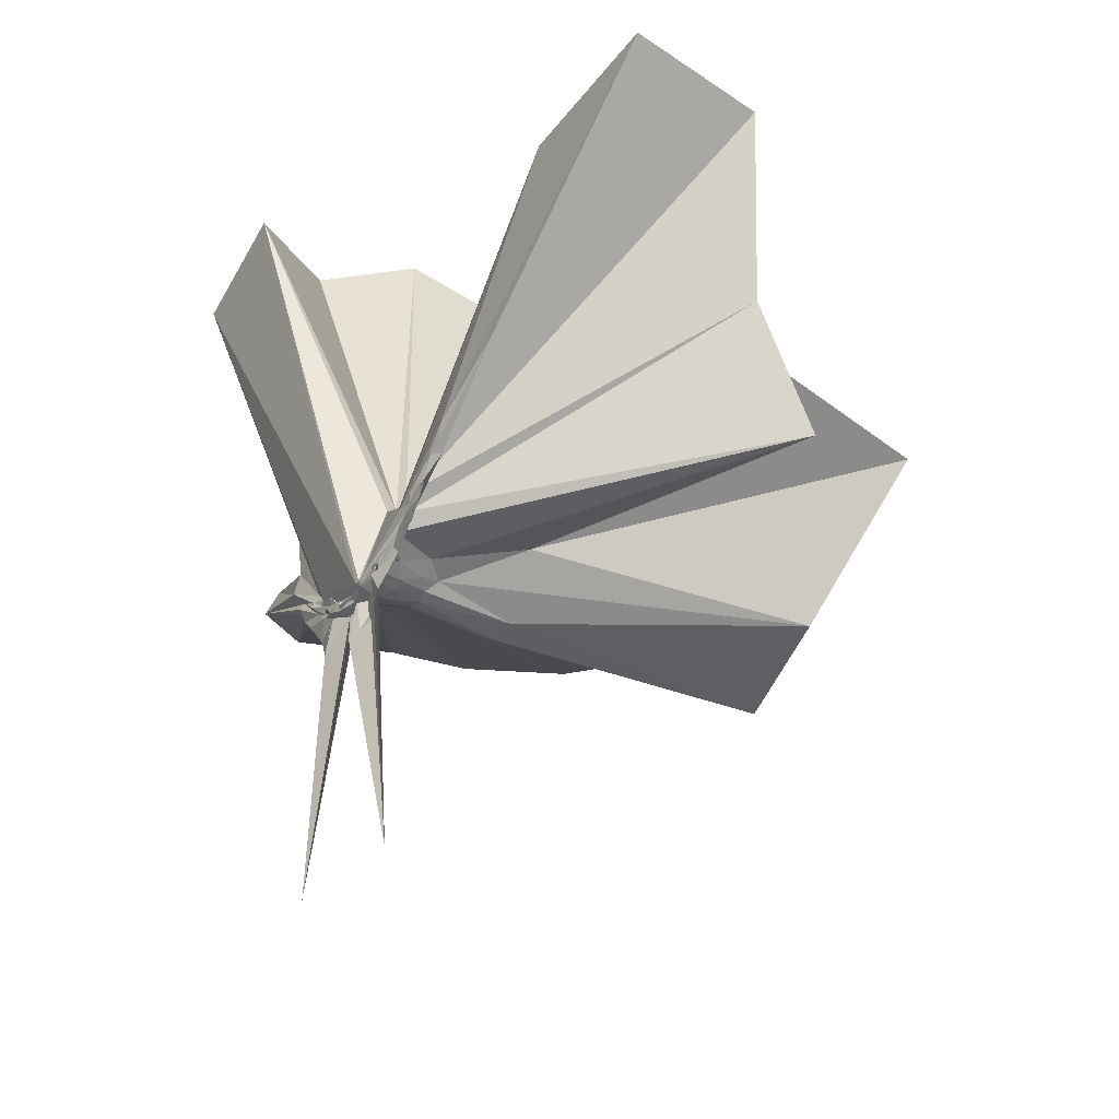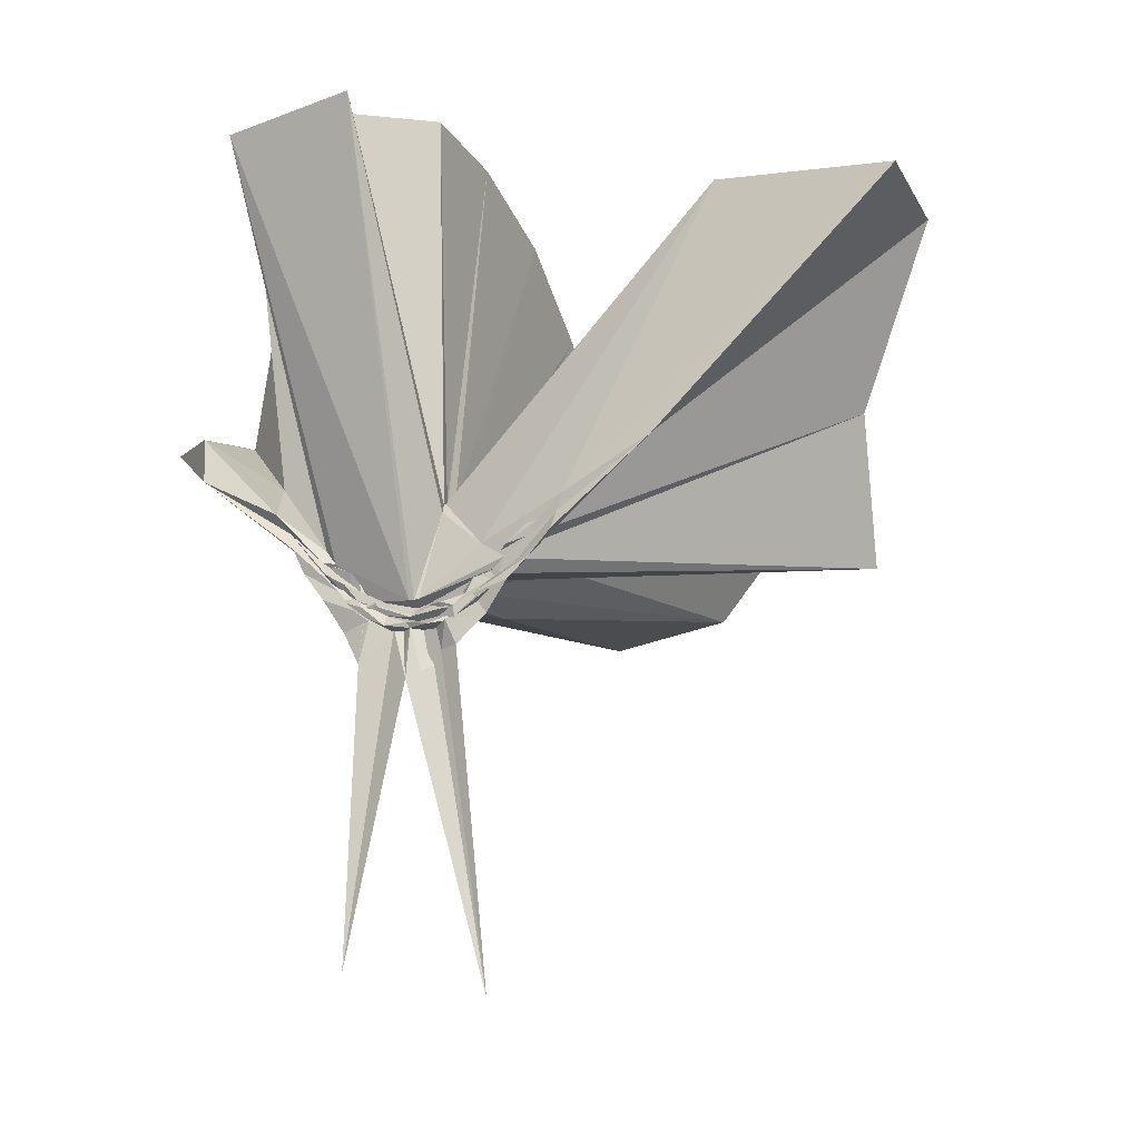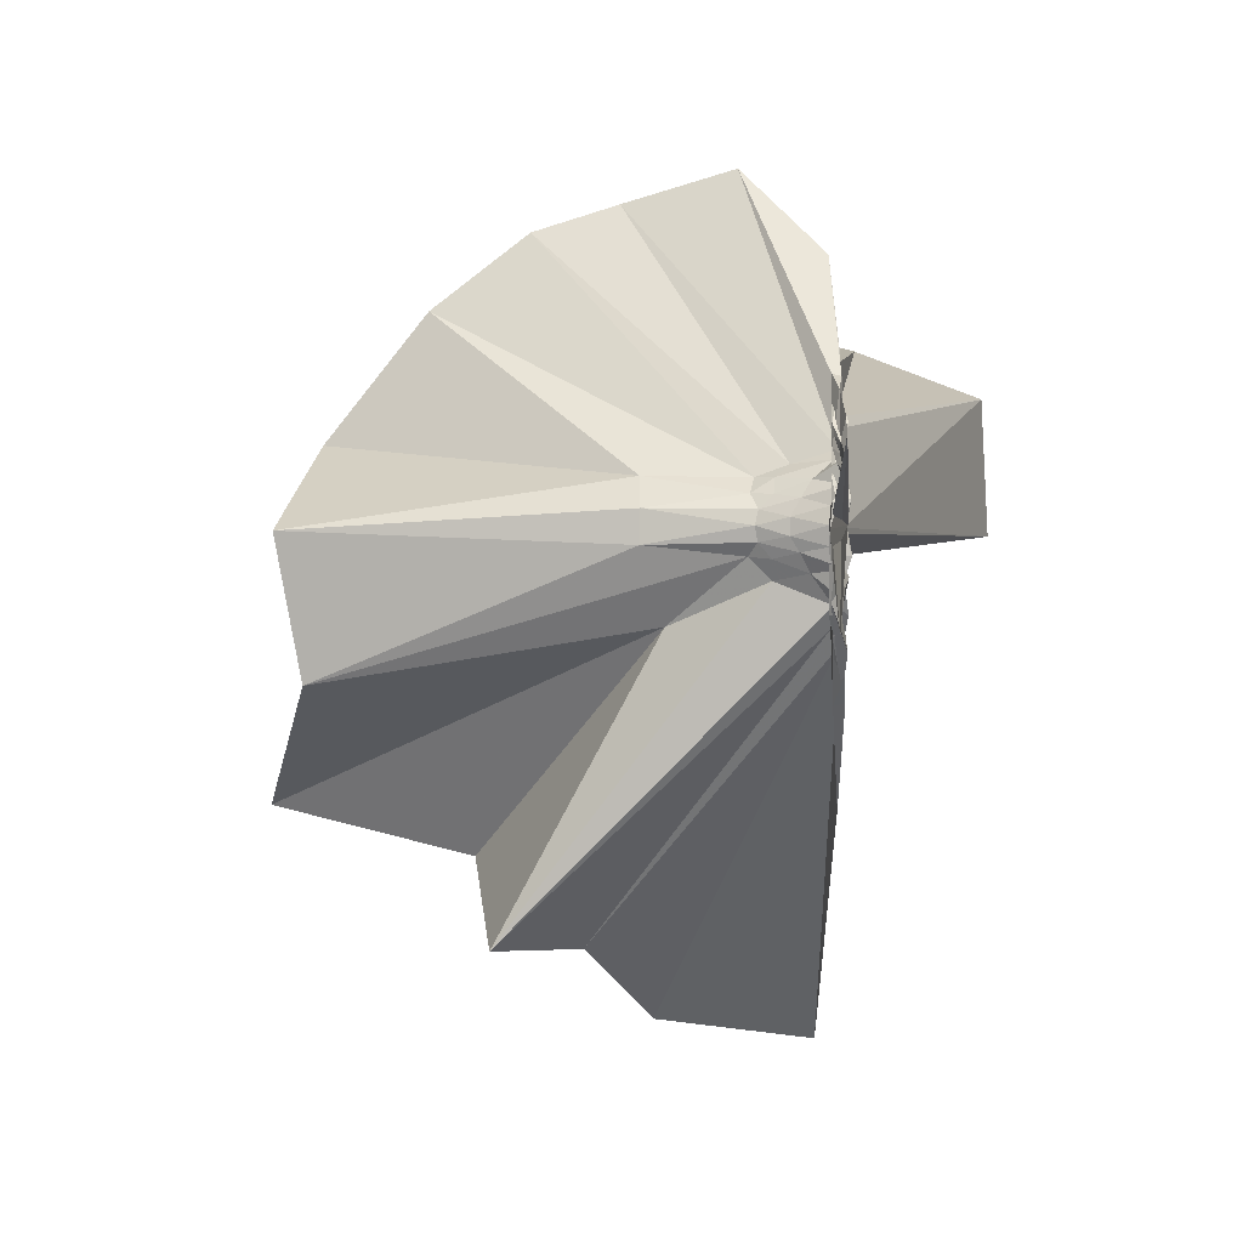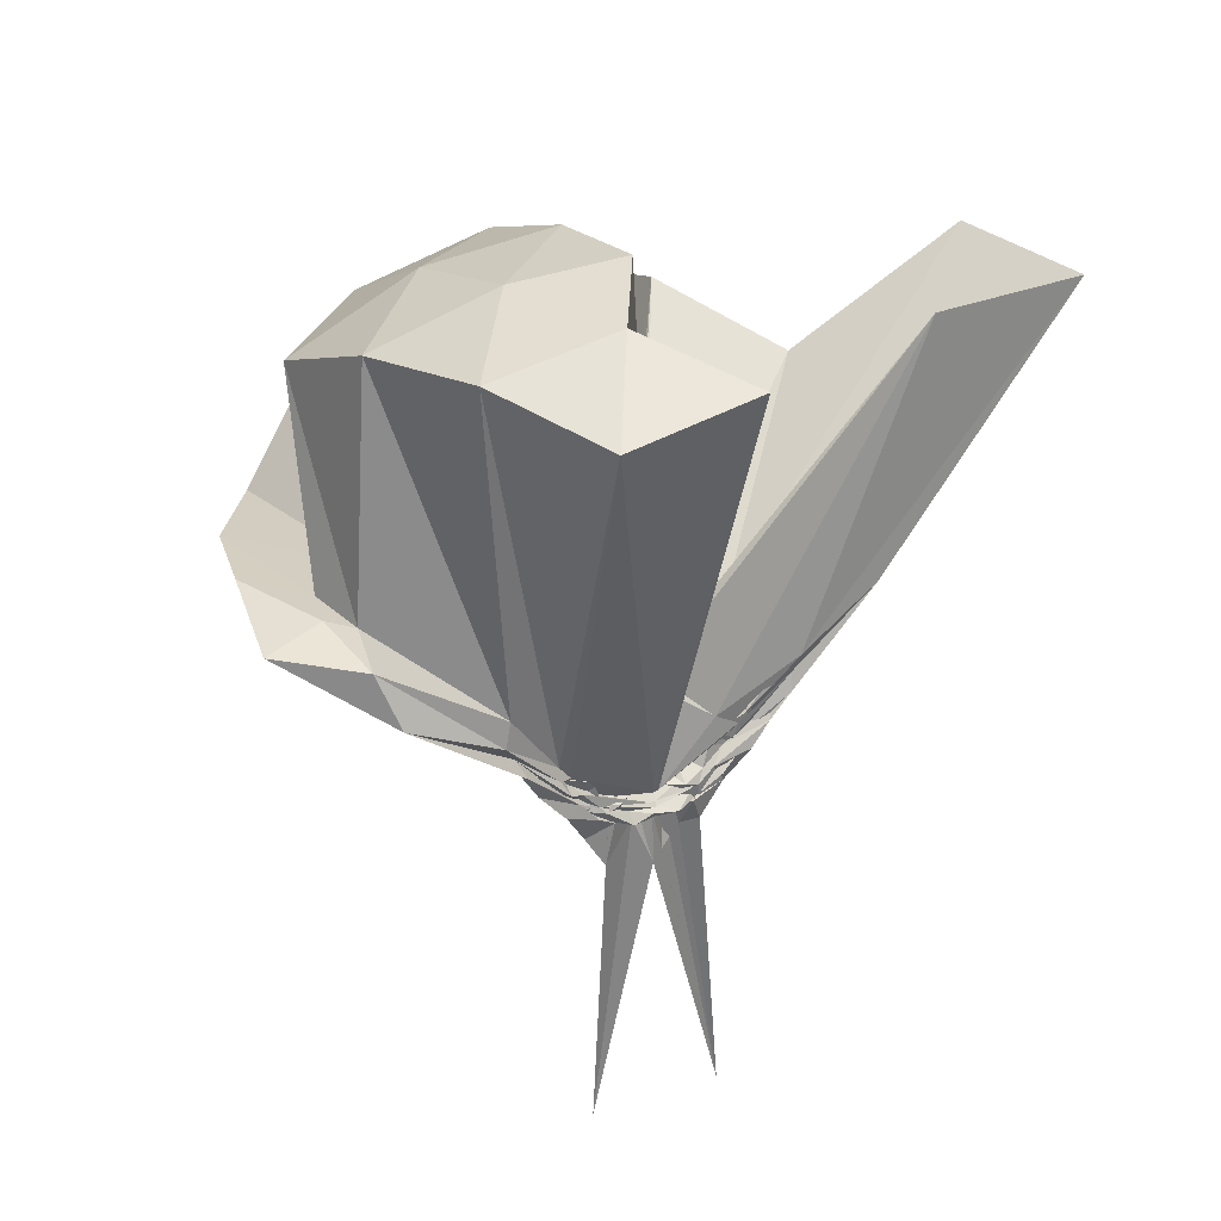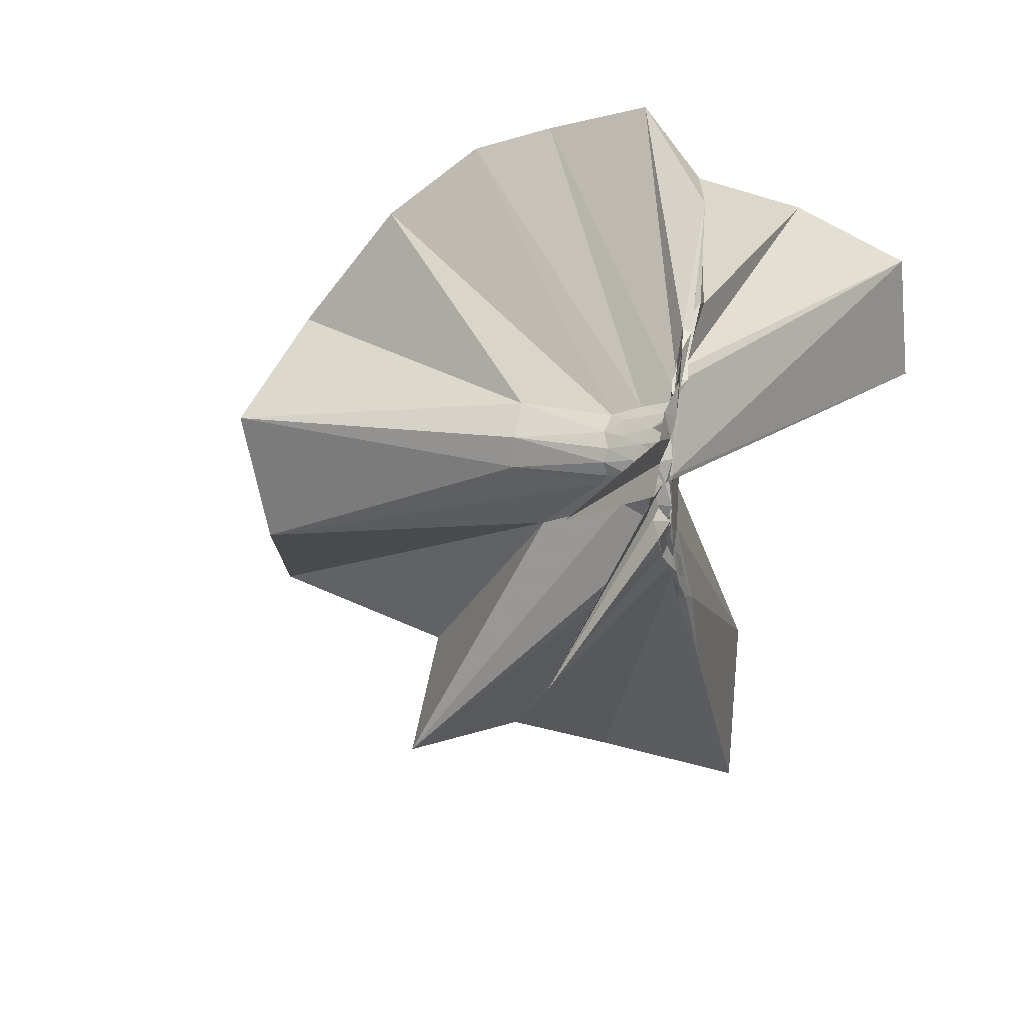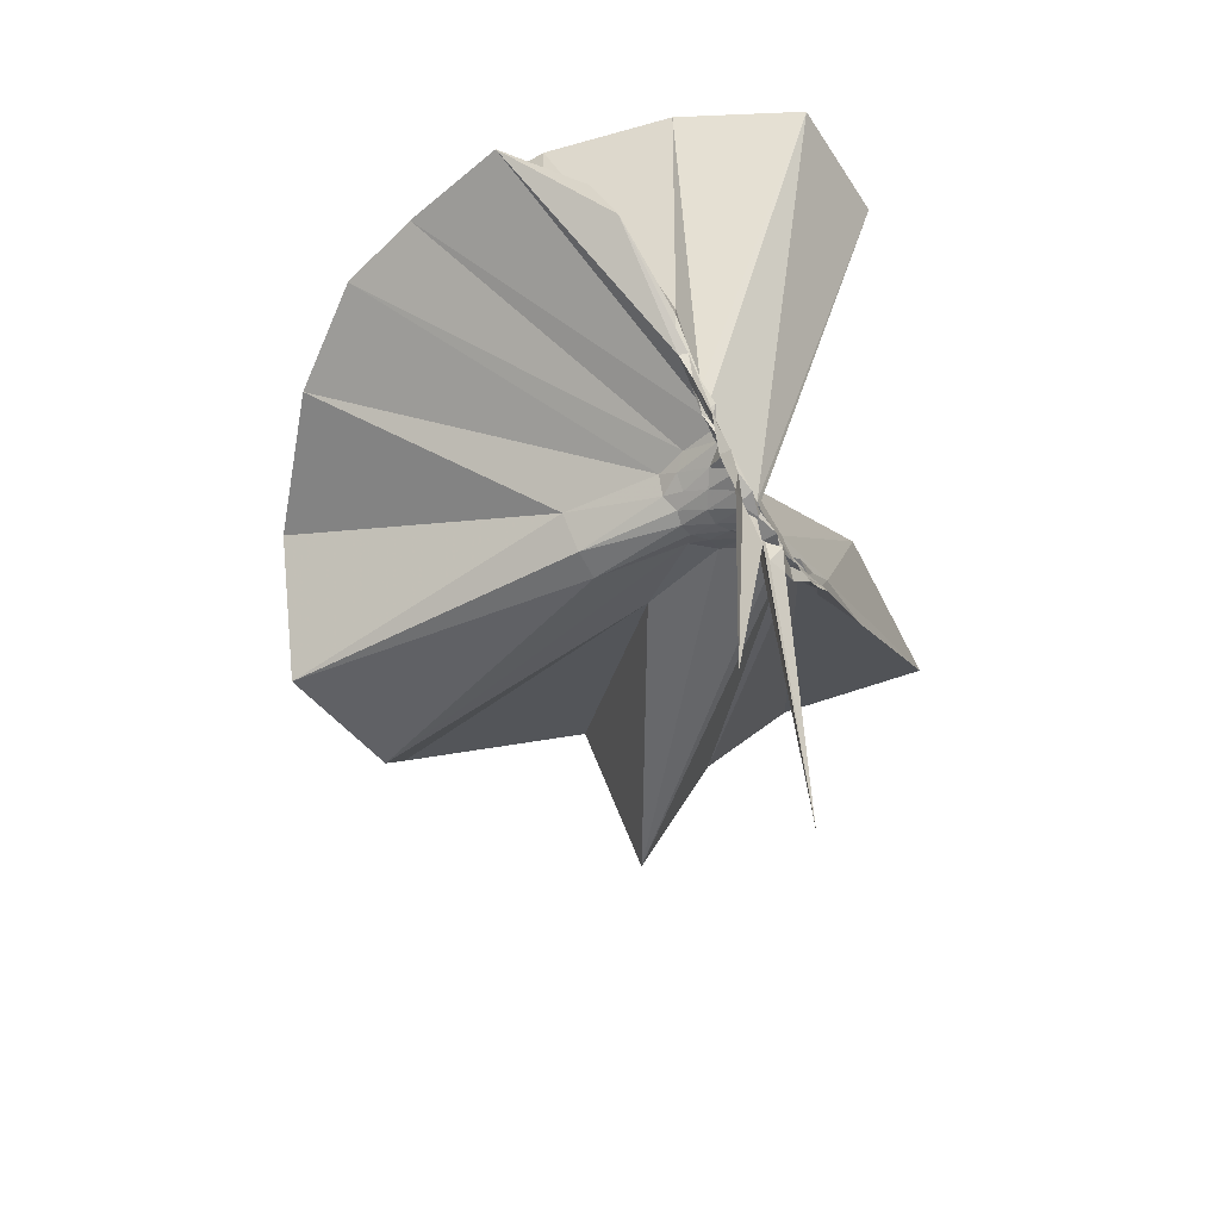
<metadata>
{"format":"obj","ext":"obj","renderer":"f3d","projection":"perspective","resolution":1024,"background":"white","views":[{"elev":-43.2,"azim":-32.4,"up":"+Z"},{"elev":-14.1,"azim":-65.1,"up":"+Z"},{"elev":1.2,"azim":-176.5,"up":"+Y"},{"elev":31.9,"azim":-123.6,"up":"+Z"},{"elev":18.7,"azim":-161.1,"up":"+Y"},{"elev":-56.4,"azim":-152.3,"up":"+Z"}]}
</metadata>
<code>
v -0.9086 -0.1027 1.098
v -0.9985 -0.09489 -0.06506
v -0.05737 -0.09763 0.6117
v -0.1248 0.1323 0.6555
v -0.555 0.2763 0.407
v -0.6683 0.449 0.4493
v -0.7663 0.4847 0.4575
v -0.9313 0.4739 0.4266
v -0.9988 0.2388 0.2089
v -1.001 0.1186 0.08805
v -0.9826 0.09954 0.07264
v -0.9816 -0.001377 -0.003772
v -0.9789 -0.09877 -0.02846
v -0.9762 -0.109 -0.02728
v -0.9832 -0.2776 0.03676
v -0.9885 -0.308 0.05973
v -1.003 -0.4465 0.1784
v -0.9521 -1.165 0.8001
v -0.612 -1.127 0.8014
v -0.5227 -0.7565 0.5653
v -0.2648 -0.5862 0.677
v -0.8175 -0.1315 0.1903
v 0.0257 0.07343 0.3839
v -0.1823 0.342 0.4147
v -0.3821 0.5018 0.4564
v -0.5609 0.5584 0.4688
v -0.7974 0.6248 0.4426
v -0.9766 0.4407 0.3121
v -0.9812 0.2113 0.1667
v -1.013 0.103 0.05687
v -0.9967 0.06739 0.03646
v -0.9988 -0.09043 -0.04264
v -0.9971 -0.103 -0.0439
v -0.9759 -0.2566 0.007138
v -0.9863 -0.2971 0.02919
v -0.9959 -0.4297 0.1408
v -0.9951 -0.6403 0.2807
v -0.9973 -0.314 0.08384
v -0.4905 -0.9321 0.4278
v -0.2673 -0.7526 0.4789
v 0.1558 -0.6537 0.5223
v 0.02462 -0.2543 0.3898
v -0.6214 0.004969 0.08593
v -0.8366 0.001221 0.07582
v -0.9038 0.02616 0.07647
v -0.994 0.05372 0.0607
v -0.9815 0.1987 0.1244
v -1.001 0.1925 0.1254
v -0.9822 0.1014 0.03893
v -0.9865 0.07585 0.0233
v -1 0.03151 -0.004563
v -1.006 -0.09651 -0.05195
v -1.006 -0.1789 -0.04023
v -0.9949 -0.254 -0.01277
v -0.983 -0.2993 0.01618
v -1.009 -0.4223 0.1031
v -0.985 -0.4292 0.1147
v -0.9801 -0.2833 0.06176
v -0.3331 -0.8992 0.1195
v -0.6676 -0.2804 0.1075
v 0.02495 -0.394 0.1225
v 0.07596 -0.09778 0.08848
v -0.8298 -0.02913 0.04053
v -0.876 0.001012 0.0514
v -0.9894 0.0346 0.03907
v -0.9822 0.05492 0.02562
v -0.9962 0.1669 0.06937
v -1.004 0.07679 0.02022
v -0.9979 0.06382 -0.003555
v -1.008 0.01679 -0.02191
v -0.9978 -0.03789 -0.04295
v -0.9902 -0.1102 -0.05957
v -0.9926 -0.198 -0.04886
v -1.012 -0.2554 -0.0287
v -0.9939 -0.3528 0.04145
v -1.006 -0.373 0.05208
v -0.9828 -0.2739 0.01699
v -0.9849 -0.238 0.03085
v -0.8715 -0.1927 0.04467
v -0.8259 -0.1476 0.03463
v -0.6248 -0.1256 0.02103
v -0.6259 -0.05659 0.0229
v -0.8742 -0.03004 0.02712
v -0.9454 -0.003181 0.02339
v -0.9908 0.02539 -0.0004995
v -0.9965 0.04279 -0.001292
v -1.008 0.1114 0.003554
v -1.012 0.03946 -0.02456
v -1.006 0.005208 -0.04666
v -1.017 -0.04052 -0.06729
v -1.009 -0.09064 -0.06355
v -1.018 -0.1456 -0.07334
v -1.004 -0.1905 -0.06665
v -0.98 -0.2306 -0.04525
v -1.012 -0.3246 0.004663
v -1 -0.2408 -0.01374
v -0.9931 -0.2195 -0.01243
v -0.9424 -0.179 0.01411
v -0.8715 -0.1521 0.02139
v -0.8446 -0.1209 0.01538
v -0.8393 -0.0895 0.009921
v -0.8459 -0.05912 0.01765
v -0.2014 -0.09883 0.8008
v -0.3152 0.1457 0.8585
v -0.495 0.3951 0.8526
v -0.7912 0.427 0.4349
v -0.9923 0.2237 0.2633
v -0.9892 0.1161 0.1146
v -0.9924 0.09188 0.08435
v -1.004 -0.09385 -0.01647
v -1.003 -0.1048 -0.01599
v -1 -0.1144 -0.01393
v -0.9863 -0.2525 0.09439
v -0.9598 -0.7745 0.8239
v -0.8776 -0.3525 0.3003
v -0.8741 -0.1538 0.2066
v -0.849 -0.1363 0.2067
v -0.4186 -0.102 0.9678
v -0.573 0.1442 1.007
v -0.7563 0.3699 0.9652
v -1.037 0.2975 1.005
v -1.309 0.1907 0.9626
v -1.325 -0.1038 1.002
v -0.966 -0.15 0.1772
v -0.9343 -0.1413 0.2045
v -0.9058 -0.1506 0.2079
v -0.8833 -0.1371 0.2131
v -0.6752 -0.1022 1.069
v -0.8373 0.1241 1.07
v -1.1 0.03734 1.069
v -0.9375 -0.1384 0.2032
v -0.9104 -0.1323 0.2083
v -0.9245 -0.03776 0.00672
v -1.005 -0.01384 -0.01497
v -1.004 0.0117 -0.0234
v -0.9973 0.06454 -0.07033
v -1.007 5.058e-06 -0.05208
v -0.9828 -0.04706 -0.07657
v -1.004 -0.09572 -0.07514
v -0.9848 -0.1443 -0.07855
v -1.014 -0.1835 -0.06676
v -0.9948 -0.2699 -0.05801
v -1.007 -0.1993 -0.03674
v -1.006 -0.1693 -0.02715
v -0.9229 -0.1397 -8.523e-06
v -0.9042 -0.1093 -0.00389
v -0.9052 -0.07353 -0.002502
v -0.9798 -0.05301 -0.01741
v -0.989 -0.03223 -0.04278
v -1.008 0.02255 -0.1443
v -0.9902 -0.05132 -0.06991
v -0.9778 -0.09724 -0.07692
v -0.9814 -0.1562 -0.1504
v -1.005 -0.2055 -0.1206
v -0.9908 -0.1511 -0.0478
v -0.9801 -0.1291 -0.02349
v -0.9765 -0.08917 -0.02759
v -0.9817 -0.07327 -0.05311
v -1.002 0.05029 -0.7835
v -1.009 -0.09049 -0.1827
v -0.9894 -0.2746 -0.8453
v -0.9825 -0.1136 -0.05658
f 3 23 4
f 4 23 24
f 4 24 5
f 5 24 25
f 5 25 6
f 6 25 26
f 6 26 7
f 7 26 27
f 7 27 8
f 8 27 28
f 8 28 9
f 9 28 29
f 9 29 10
f 10 29 30
f 10 30 11
f 11 30 31
f 11 31 12
f 12 31 32
f 12 32 13
f 13 32 33
f 13 33 14
f 14 33 34
f 14 34 15
f 15 34 35
f 15 35 16
f 16 35 36
f 16 36 17
f 17 36 37
f 17 37 18
f 18 37 38
f 18 38 19
f 19 38 39
f 19 39 20
f 20 39 40
f 20 40 21
f 21 40 41
f 21 41 22
f 22 41 42
f 22 42 3
f 3 42 23
f 23 43 24
f 24 43 44
f 24 44 25
f 25 44 45
f 25 45 26
f 26 45 46
f 26 46 27
f 27 46 47
f 27 47 28
f 28 47 48
f 28 48 29
f 29 48 49
f 29 49 30
f 30 49 50
f 30 50 31
f 31 50 51
f 31 51 32
f 32 51 52
f 32 52 33
f 33 52 53
f 33 53 34
f 34 53 54
f 34 54 35
f 35 54 55
f 35 55 36
f 36 55 56
f 36 56 37
f 37 56 57
f 37 57 38
f 38 57 58
f 38 58 39
f 39 58 59
f 39 59 40
f 40 59 60
f 40 60 41
f 41 60 61
f 41 61 42
f 42 61 62
f 42 62 23
f 23 62 43
f 43 63 44
f 44 63 64
f 44 64 45
f 45 64 65
f 45 65 46
f 46 65 66
f 46 66 47
f 47 66 67
f 47 67 48
f 48 67 68
f 48 68 49
f 49 68 69
f 49 69 50
f 50 69 70
f 50 70 51
f 51 70 71
f 51 71 52
f 52 71 72
f 52 72 53
f 53 72 73
f 53 73 54
f 54 73 74
f 54 74 55
f 55 74 75
f 55 75 56
f 56 75 76
f 56 76 57
f 57 76 77
f 57 77 58
f 58 77 78
f 58 78 59
f 59 78 79
f 59 79 60
f 60 79 80
f 60 80 61
f 61 80 81
f 61 81 62
f 62 81 82
f 62 82 43
f 43 82 63
f 63 83 64
f 64 83 84
f 64 84 65
f 65 84 85
f 65 85 66
f 66 85 86
f 66 86 67
f 67 86 87
f 67 87 68
f 68 87 88
f 68 88 69
f 69 88 89
f 69 89 70
f 70 89 90
f 70 90 71
f 71 90 91
f 71 91 72
f 72 91 92
f 72 92 73
f 73 92 93
f 73 93 74
f 74 93 94
f 74 94 75
f 75 94 95
f 75 95 76
f 76 95 96
f 76 96 77
f 77 96 97
f 77 97 78
f 78 97 98
f 78 98 79
f 79 98 99
f 79 99 80
f 80 99 100
f 80 100 81
f 81 100 101
f 81 101 82
f 82 101 102
f 82 102 63
f 63 102 83
f 103 104 118
f 104 119 118
f 104 105 119
f 105 120 119
f 105 106 120
f 106 107 120
f 107 121 120
f 107 108 121
f 108 122 121
f 108 109 122
f 109 110 122
f 110 123 122
f 110 111 123
f 111 124 123
f 111 112 124
f 112 113 124
f 113 125 124
f 113 114 125
f 114 126 125
f 114 115 126
f 115 116 126
f 116 127 126
f 116 117 127
f 117 118 127
f 117 103 118
f 118 119 128
f 119 129 128
f 119 120 129
f 120 121 129
f 121 130 129
f 121 122 130
f 122 123 130
f 123 131 130
f 123 124 131
f 124 125 131
f 125 132 131
f 125 126 132
f 126 127 132
f 127 128 132
f 127 118 128
f 133 148 134
f 134 148 149
f 134 149 135
f 135 149 150
f 135 150 136
f 136 150 137
f 137 150 151
f 137 151 138
f 138 151 152
f 138 152 139
f 139 152 140
f 140 152 153
f 140 153 141
f 141 153 154
f 141 154 142
f 142 154 143
f 143 154 155
f 143 155 144
f 144 155 156
f 144 156 145
f 145 156 146
f 146 156 157
f 146 157 147
f 147 157 148
f 147 148 133
f 148 158 149
f 149 158 159
f 149 159 150
f 150 159 151
f 151 159 160
f 151 160 152
f 152 160 153
f 153 160 161
f 153 161 154
f 154 161 155
f 155 161 162
f 155 162 156
f 156 162 157
f 157 162 158
f 157 158 148
f 3 4 103
f 103 4 104
f 4 5 104
f 104 5 105
f 5 6 105
f 105 6 106
f 6 7 106
f 7 8 106
f 106 8 107
f 8 9 107
f 107 9 108
f 9 10 108
f 108 10 109
f 10 11 109
f 11 12 109
f 109 12 110
f 12 13 110
f 110 13 111
f 13 14 111
f 111 14 112
f 14 15 112
f 15 16 112
f 112 16 113
f 16 17 113
f 113 17 114
f 17 18 114
f 114 18 115
f 18 19 115
f 19 20 115
f 115 20 116
f 20 21 116
f 116 21 117
f 21 22 117
f 117 22 103
f 22 3 103
f 83 133 84
f 84 133 134
f 84 134 85
f 85 134 135
f 85 135 86
f 86 135 136
f 86 136 87
f 87 136 88
f 88 136 137
f 88 137 89
f 89 137 138
f 89 138 90
f 90 138 139
f 90 139 91
f 91 139 92
f 92 139 140
f 92 140 93
f 93 140 141
f 93 141 94
f 94 141 142
f 94 142 95
f 95 142 96
f 96 142 143
f 96 143 97
f 97 143 144
f 97 144 98
f 98 144 145
f 98 145 99
f 99 145 100
f 100 145 146
f 100 146 101
f 101 146 147
f 101 147 102
f 102 147 133
f 102 133 83
f 128 129 1
f 129 130 1
f 130 131 1
f 131 132 1
f 132 128 1
f 159 158 2
f 160 159 2
f 161 160 2
f 162 161 2
f 158 162 2

</code>
